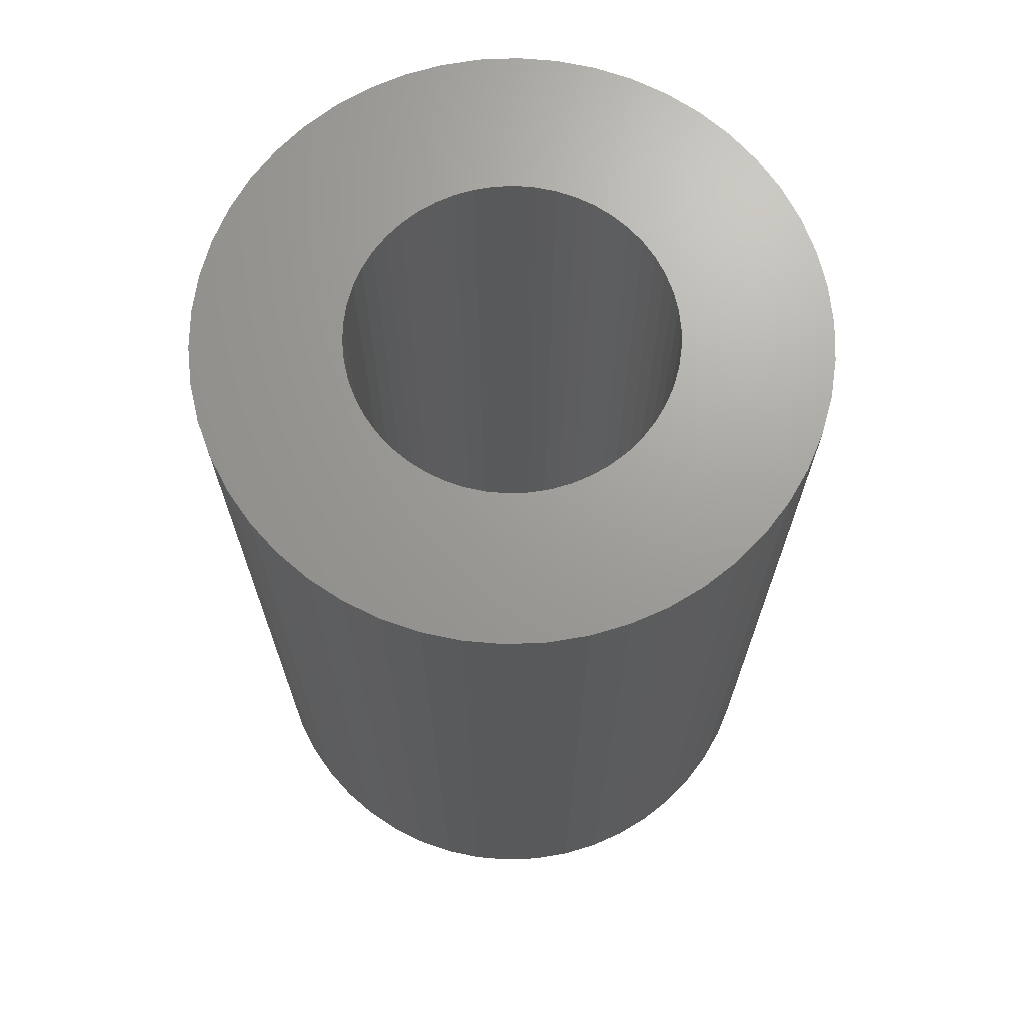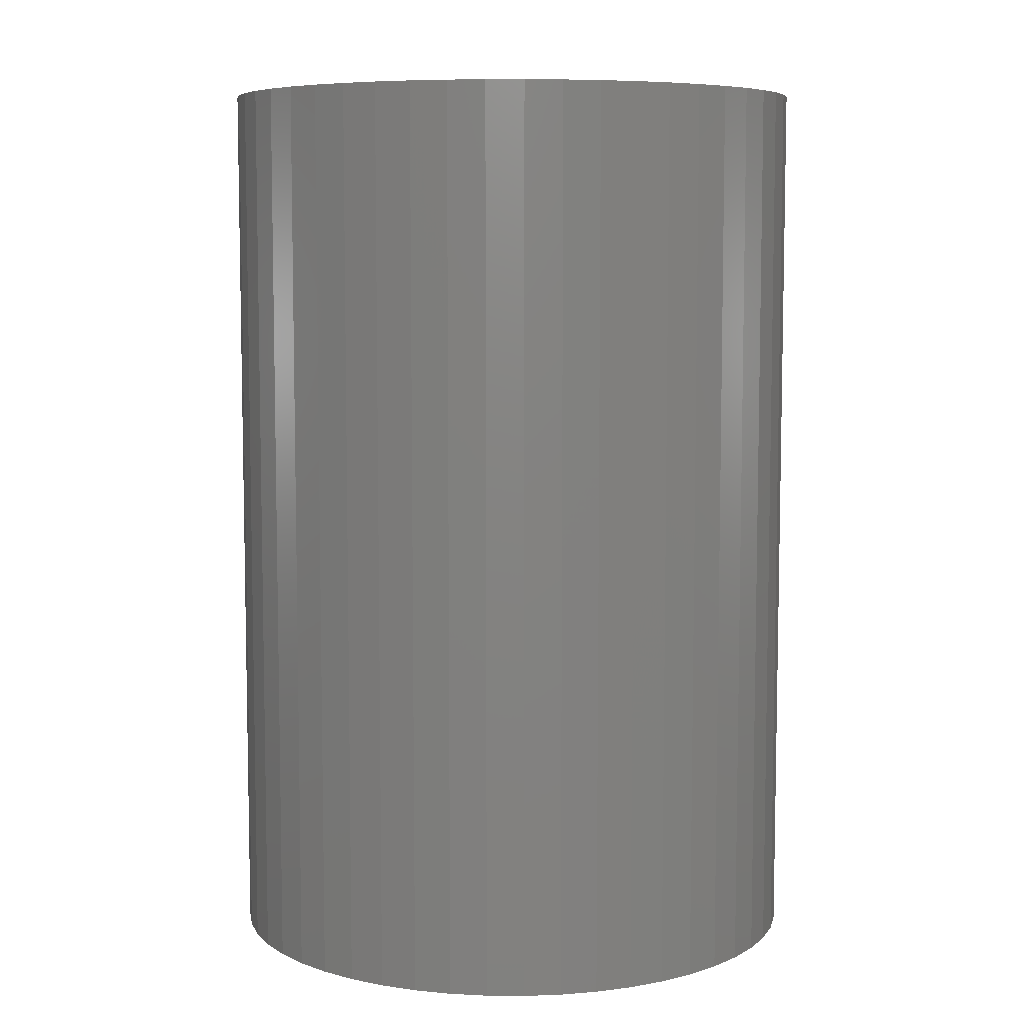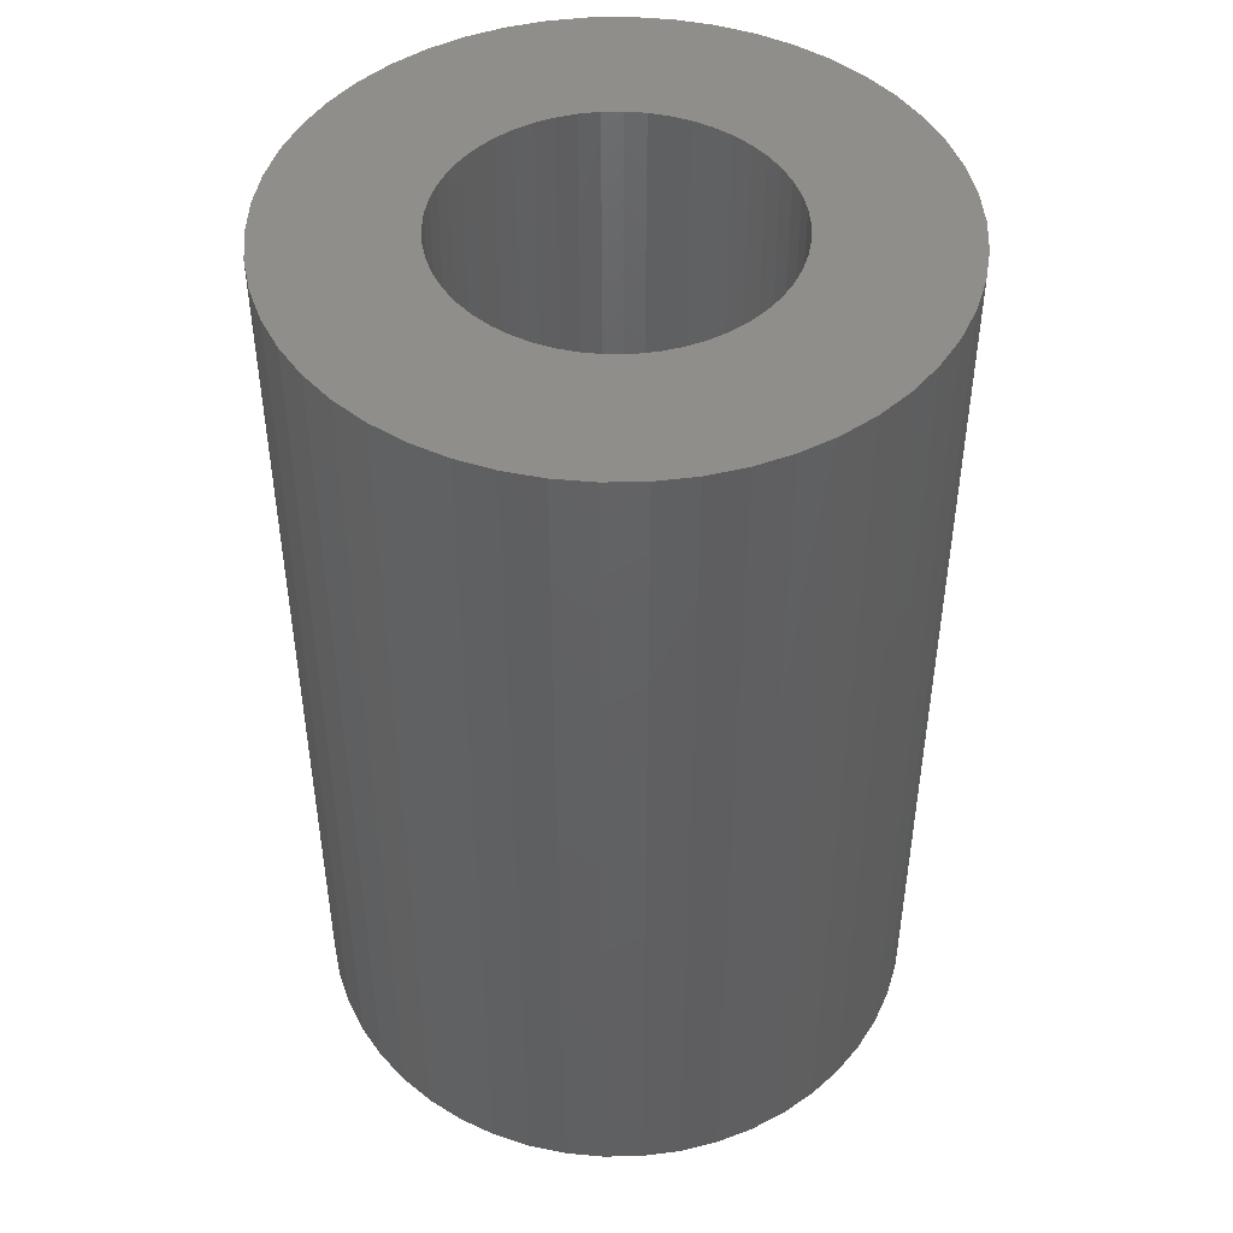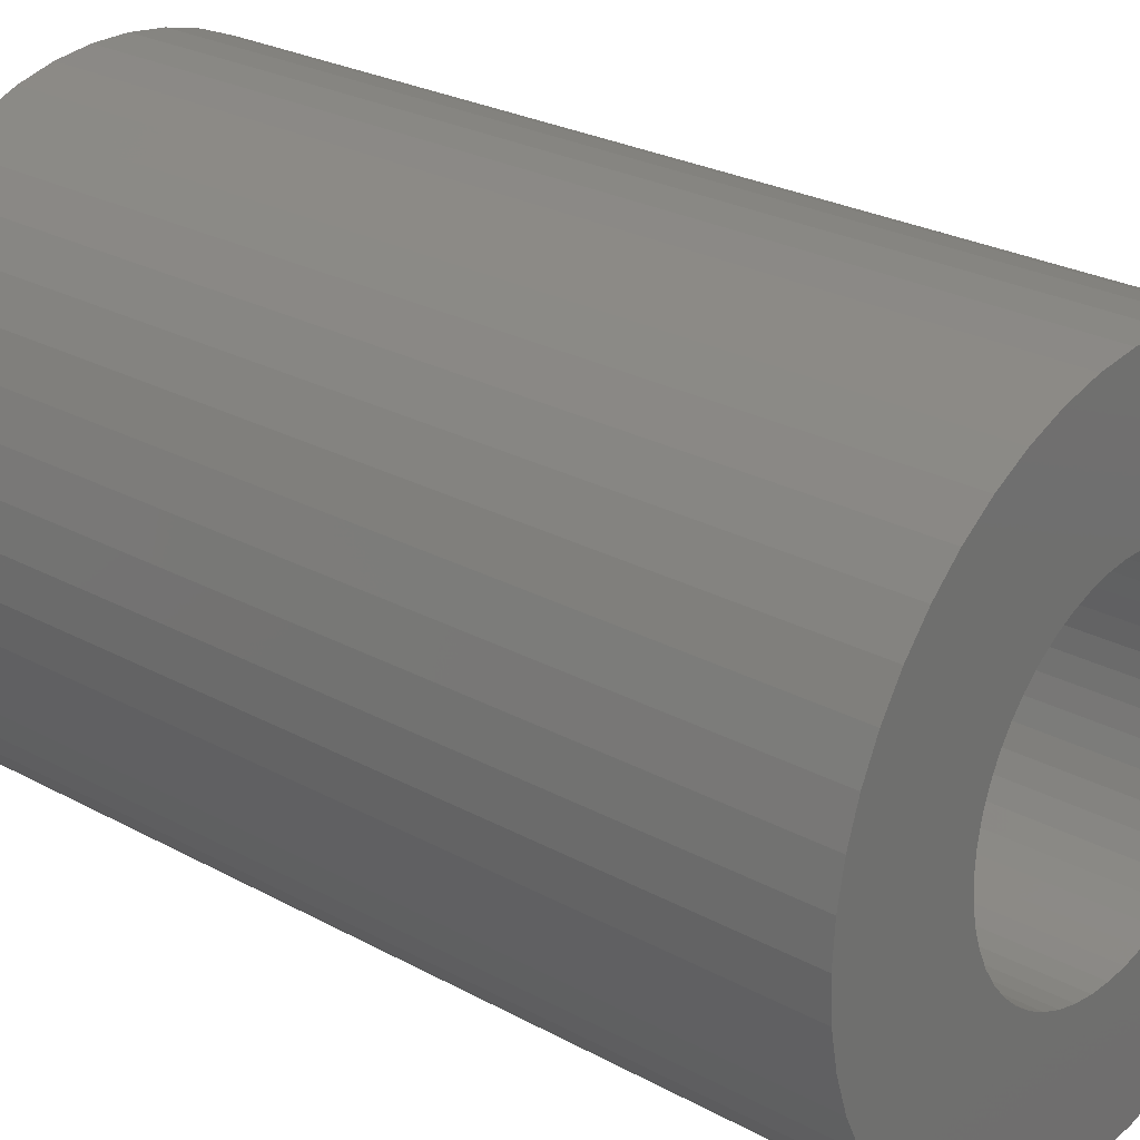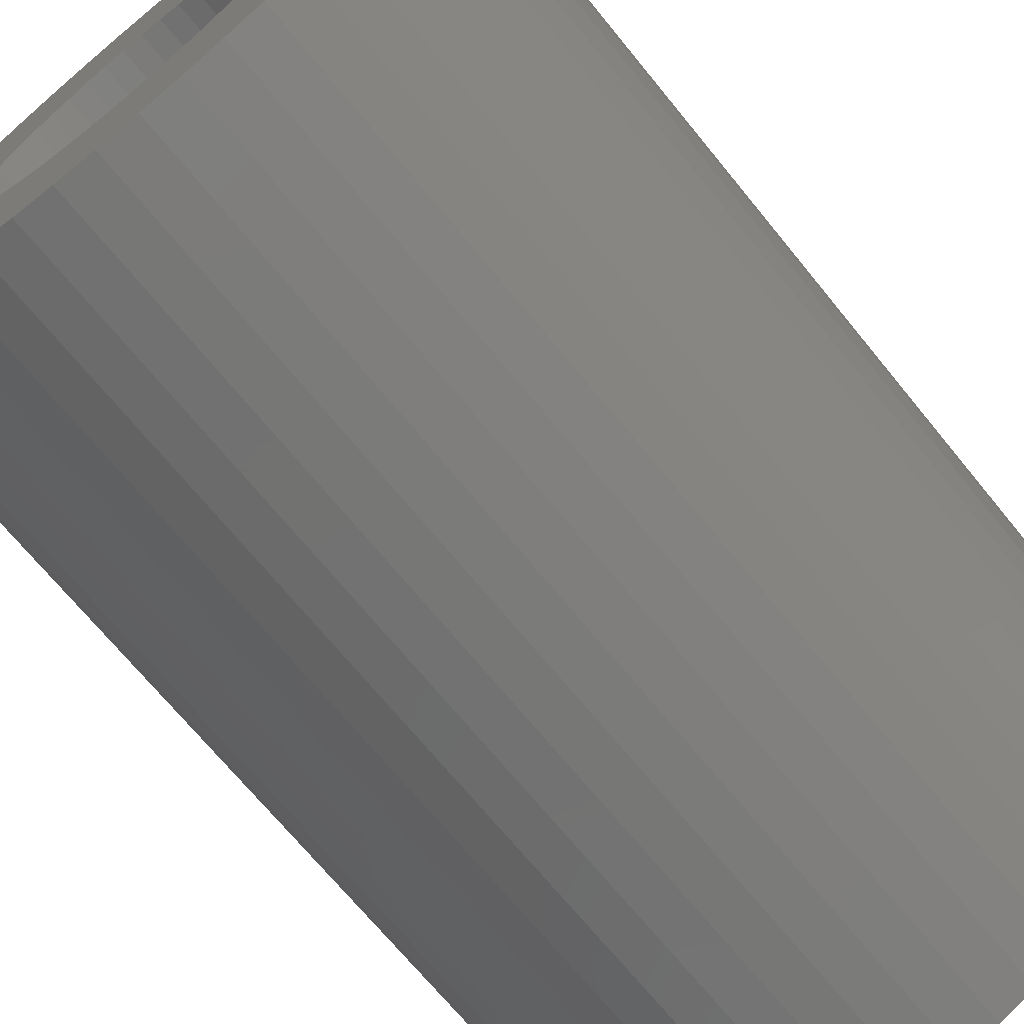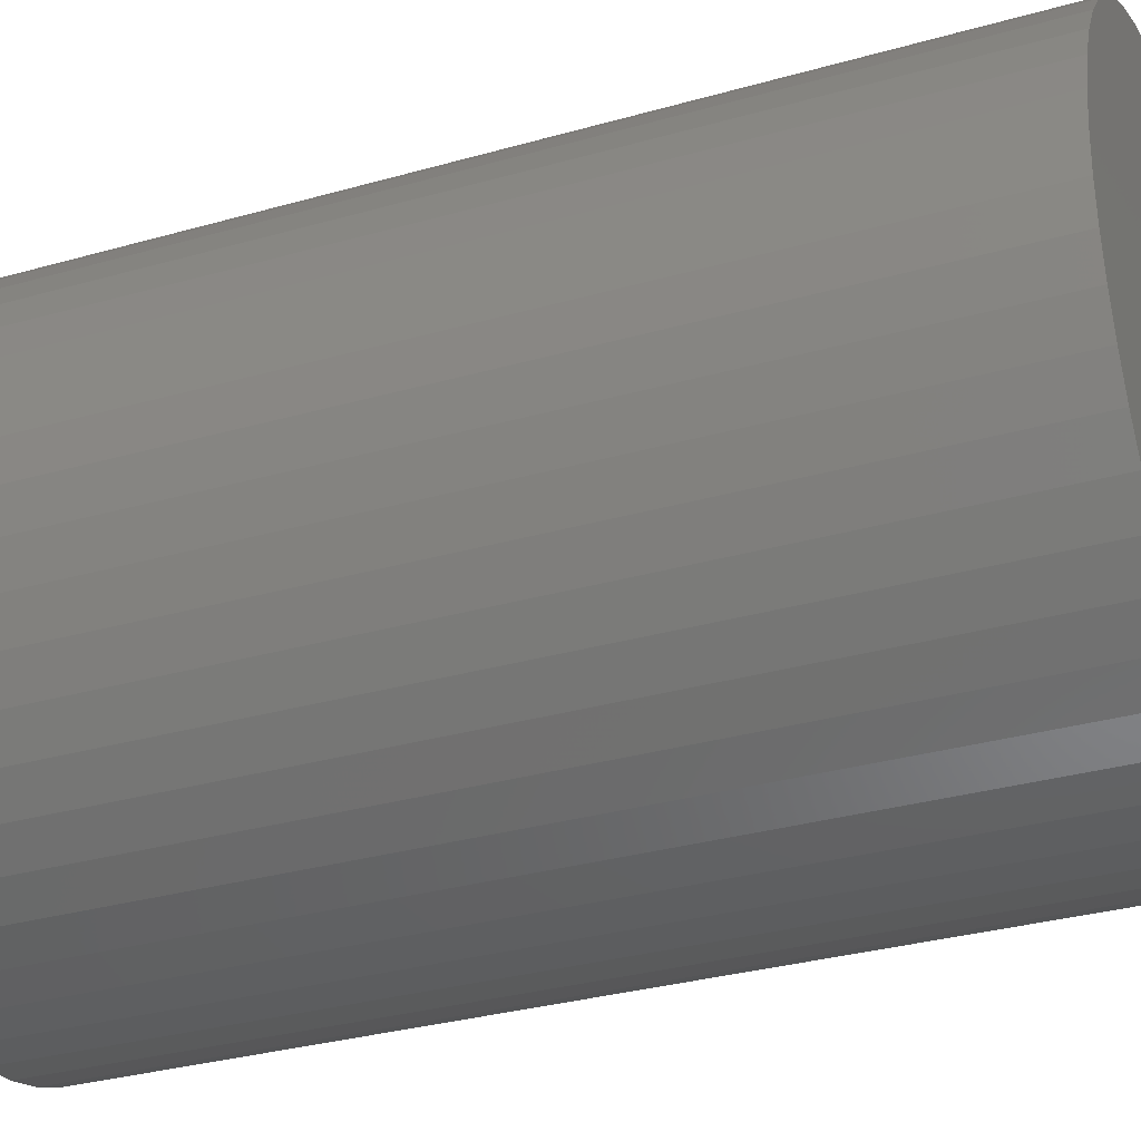
<metadata>
{"format":"stl","ext":"stl","renderer":"f3d","projection":"perspective","resolution":1024,"background":"white","views":[{"elev":69.0,"azim":84.0,"up":"+Z"},{"elev":7.2,"azim":109.3,"up":"+Z"},{"elev":46.5,"azim":99.6,"up":"+Z"},{"elev":26.0,"azim":130.9,"up":"+Y"},{"elev":-69.4,"azim":39.1,"up":"+Y"},{"elev":-31.8,"azim":-68.1,"up":"+Y"}]}
</metadata>
<code>
# stl→obj: 200 verts, 400 faces
v 2.95 0 9
v 2.927 0.3697 0
v 2.927 0.3697 9
v 2.95 0 0
v -2.95 0 0
v -2.927 0.3697 9
v -2.927 0.3697 0
v -2.95 0 9
v 0.1852 2.944 0
v -0.1852 2.944 9
v 0.1852 2.944 9
v -0.1852 2.944 0
v -0.1852 -2.944 0
v 0.1852 -2.944 9
v -0.1852 -2.944 9
v 0.1852 -2.944 0
v 1.88 -2.273 0
v 2.15 -2.019 9
v 1.88 -2.273 9
v 2.15 -2.019 0
v 2.15 2.019 0
v 1.88 2.273 9
v 2.15 2.019 9
v 1.88 2.273 0
v -1.88 2.273 0
v -2.15 2.019 9
v -1.88 2.273 9
v -2.15 2.019 0
v -0.9116 2.806 0
v -1.256 2.669 9
v -0.9116 2.806 9
v -1.256 2.669 0
v 2.743 1.086 9
v 2.585 1.421 0
v 2.585 1.421 9
v 2.743 1.086 0
v 2.857 0.7336 0
v 2.857 0.7336 9
v 1.256 2.669 0
v 0.9116 2.806 9
v 1.256 2.669 9
v 0.9116 2.806 0
v 0.5528 2.898 9
v 0.5528 2.898 0
v 1.581 2.491 9
v 1.581 2.491 0
v -2.743 1.086 0
v -2.585 1.421 9
v -2.585 1.421 0
v -2.743 1.086 9
v -2.857 0.7336 0
v -2.857 0.7336 9
v -1.581 2.491 9
v -1.581 2.491 0
v -0.5528 2.898 0
v -0.5528 2.898 9
v 0.5528 -2.898 9
v 0.5528 -2.898 0
v 0.9116 -2.806 0
v 1.256 -2.669 9
v 0.9116 -2.806 9
v 1.256 -2.669 0
v 2.387 1.734 9
v 2.387 1.734 0
v -2.387 1.734 9
v -2.387 1.734 0
v 1.55 0 9
v 1.538 0.1943 9
v 2.927 -0.3697 9
v 1.501 0.3855 9
v 1.538 -0.1943 9
v 1.441 0.5706 9
v 2.857 -0.7336 9
v 1.358 0.7467 9
v 1.501 -0.3855 9
v 1.254 0.9111 9
v 2.743 -1.086 9
v 1.13 1.061 9
v 1.441 -0.5706 9
v 0.988 1.194 9
v 2.585 -1.421 9
v 1.358 -0.7467 9
v 0.8305 1.309 9
v 0.66 1.402 9
v 0.479 1.474 9
v 0.2904 1.523 9
v 0.09732 1.547 9
v -0.09732 1.547 9
v -0.2904 1.523 9
v -0.479 1.474 9
v -0.66 1.402 9
v -0.8305 1.309 9
v -0.988 1.194 9
v -1.13 1.061 9
v -1.254 0.9111 9
v -1.358 0.7467 9
v 2.387 -1.734 9
v 1.254 -0.9111 9
v 1.13 -1.061 9
v 0.988 -1.194 9
v 1.581 -2.491 9
v 0.8305 -1.309 9
v 0.66 -1.402 9
v 0.479 -1.474 9
v 0.2904 -1.523 9
v 0.09732 -1.547 9
v -0.09732 -1.547 9
v -0.2904 -1.523 9
v -0.5528 -2.898 9
v -0.479 -1.474 9
v -0.9116 -2.806 9
v -0.66 -1.402 9
v -1.256 -2.669 9
v -0.8305 -1.309 9
v -1.581 -2.491 9
v -0.988 -1.194 9
v -1.88 -2.273 9
v -1.13 -1.061 9
v -2.15 -2.019 9
v -1.254 -0.9111 9
v -2.387 -1.734 9
v -1.358 -0.7467 9
v -2.585 -1.421 9
v -1.441 -0.5706 9
v -2.743 -1.086 9
v -1.501 -0.3855 9
v -2.857 -0.7336 9
v -1.538 -0.1943 9
v -2.927 -0.3697 9
v -1.55 0 9
v -1.441 0.5706 9
v -1.501 0.3855 9
v -1.538 0.1943 9
v 2.927 -0.3697 0
v 2.857 -0.7336 0
v -2.585 -1.421 0
v -2.743 -1.086 0
v -2.387 -1.734 0
v 1.55 0 0
v 1.538 -0.1943 0
v 1.501 -0.3855 0
v 2.743 -1.086 0
v 1.538 0.1943 0
v 1.441 -0.5706 0
v 2.585 -1.421 0
v 1.358 -0.7467 0
v 2.387 -1.734 0
v 1.501 0.3855 0
v 1.254 -0.9111 0
v 1.13 -1.061 0
v 1.441 0.5706 0
v 0.988 -1.194 0
v 1.581 -2.491 0
v 1.358 0.7467 0
v 0.8305 -1.309 0
v 0.66 -1.402 0
v 0.479 -1.474 0
v 0.2904 -1.523 0
v 0.09732 -1.547 0
v -0.09732 -1.547 0
v -0.2904 -1.523 0
v -0.5528 -2.898 0
v -0.479 -1.474 0
v -0.9116 -2.806 0
v -0.66 -1.402 0
v -1.256 -2.669 0
v -0.8305 -1.309 0
v -1.581 -2.491 0
v -0.988 -1.194 0
v -1.88 -2.273 0
v -1.13 -1.061 0
v -2.15 -2.019 0
v -1.254 -0.9111 0
v -1.358 -0.7467 0
v 1.254 0.9111 0
v 1.13 1.061 0
v 0.988 1.194 0
v 0.8305 1.309 0
v 0.66 1.402 0
v 0.479 1.474 0
v 0.2904 1.523 0
v 0.09732 1.547 0
v -0.09732 1.547 0
v -0.2904 1.523 0
v -0.479 1.474 0
v -0.66 1.402 0
v -0.8305 1.309 0
v -0.988 1.194 0
v -1.13 1.061 0
v -1.254 0.9111 0
v -1.358 0.7467 0
v -1.441 0.5706 0
v -1.501 0.3855 0
v -1.538 0.1943 0
v -1.55 0 0
v -1.441 -0.5706 0
v -1.501 -0.3855 0
v -2.857 -0.7336 0
v -1.538 -0.1943 0
v -2.927 -0.3697 0
f 1 2 3
f 2 1 4
f 5 6 7
f 6 5 8
f 9 10 11
f 10 9 12
f 13 14 15
f 14 13 16
f 17 18 19
f 18 17 20
f 21 22 23
f 22 21 24
f 25 26 27
f 26 25 28
f 29 30 31
f 30 29 32
f 33 34 35
f 34 33 36
f 3 37 38
f 37 3 2
f 39 40 41
f 40 39 42
f 42 43 40
f 43 42 44
f 24 45 22
f 45 24 46
f 47 48 49
f 48 47 50
f 51 50 47
f 50 51 52
f 32 53 30
f 53 32 54
f 55 31 56
f 31 55 29
f 16 57 14
f 57 16 58
f 59 60 61
f 60 59 62
f 38 36 33
f 36 38 37
f 63 21 23
f 21 63 64
f 35 64 63
f 64 35 34
f 44 11 43
f 11 44 9
f 46 41 45
f 41 46 39
f 49 65 66
f 65 49 48
f 66 26 28
f 26 66 65
f 7 52 51
f 52 7 6
f 67 1 3
f 68 3 38
f 1 67 69
f 70 38 33
f 71 69 67
f 72 33 35
f 69 71 73
f 74 35 63
f 75 73 71
f 76 63 23
f 73 75 77
f 78 23 22
f 79 77 75
f 80 22 45
f 77 79 81
f 82 81 79
f 3 68 67
f 38 70 68
f 33 72 70
f 35 74 72
f 83 45 41
f 63 76 74
f 23 78 76
f 22 80 78
f 84 41 40
f 45 83 80
f 41 84 83
f 85 40 43
f 40 85 84
f 43 86 85
f 11 86 43
f 11 87 86
f 11 88 87
f 10 88 11
f 10 89 88
f 56 89 10
f 89 56 90
f 31 90 56
f 90 31 91
f 30 91 31
f 91 30 92
f 53 92 30
f 92 53 93
f 27 93 53
f 93 27 94
f 26 94 27
f 94 26 95
f 65 95 26
f 48 96 65
f 95 65 96
f 81 82 97
f 98 97 82
f 97 98 18
f 99 18 98
f 18 99 19
f 100 19 99
f 19 100 101
f 102 101 100
f 101 102 60
f 103 60 102
f 60 103 61
f 104 61 103
f 61 104 57
f 105 57 104
f 105 14 57
f 106 14 105
f 107 14 106
f 107 15 14
f 108 15 107
f 109 108 110
f 108 109 15
f 111 110 112
f 113 112 114
f 110 111 109
f 115 114 116
f 117 116 118
f 119 118 120
f 112 113 111
f 121 120 122
f 123 122 124
f 125 124 126
f 127 126 128
f 114 115 113
f 129 128 130
f 96 48 131
f 50 131 48
f 116 117 115
f 131 50 132
f 118 119 117
f 52 132 50
f 120 121 119
f 132 52 133
f 122 123 121
f 6 133 52
f 124 125 123
f 133 6 130
f 126 127 125
f 8 130 6
f 128 129 127
f 130 8 129
f 54 27 53
f 27 54 25
f 12 56 10
f 56 12 55
f 69 4 1
f 4 69 134
f 73 134 69
f 134 73 135
f 136 125 137
f 125 136 123
f 138 123 136
f 123 138 121
f 139 4 134
f 140 134 135
f 4 139 2
f 141 135 142
f 143 2 139
f 144 142 145
f 2 143 37
f 146 145 147
f 148 37 143
f 149 147 20
f 37 148 36
f 150 20 17
f 151 36 148
f 152 17 153
f 36 151 34
f 154 34 151
f 134 140 139
f 135 141 140
f 142 144 141
f 145 146 144
f 155 153 62
f 147 149 146
f 20 150 149
f 17 152 150
f 156 62 59
f 153 155 152
f 62 156 155
f 157 59 58
f 59 157 156
f 58 158 157
f 16 158 58
f 16 159 158
f 16 160 159
f 13 160 16
f 13 161 160
f 162 161 13
f 161 162 163
f 164 163 162
f 163 164 165
f 166 165 164
f 165 166 167
f 168 167 166
f 167 168 169
f 170 169 168
f 169 170 171
f 172 171 170
f 171 172 173
f 138 173 172
f 136 174 138
f 173 138 174
f 34 154 64
f 175 64 154
f 64 175 21
f 176 21 175
f 21 176 24
f 177 24 176
f 24 177 46
f 178 46 177
f 46 178 39
f 179 39 178
f 39 179 42
f 180 42 179
f 42 180 44
f 181 44 180
f 181 9 44
f 182 9 181
f 183 9 182
f 183 12 9
f 184 12 183
f 55 184 185
f 184 55 12
f 29 185 186
f 32 186 187
f 185 29 55
f 54 187 188
f 25 188 189
f 28 189 190
f 186 32 29
f 66 190 191
f 49 191 192
f 47 192 193
f 51 193 194
f 187 54 32
f 7 194 195
f 174 136 196
f 137 196 136
f 188 25 54
f 196 137 197
f 189 28 25
f 198 197 137
f 190 66 28
f 197 198 199
f 191 49 66
f 200 199 198
f 192 47 49
f 199 200 195
f 193 51 47
f 5 195 200
f 194 7 51
f 195 5 7
f 62 101 60
f 101 62 153
f 81 142 77
f 142 81 145
f 164 109 111
f 109 164 162
f 172 121 138
f 121 172 119
f 137 127 198
f 127 137 125
f 153 19 101
f 19 153 17
f 58 61 57
f 61 58 59
f 97 145 81
f 145 97 147
f 18 147 97
f 147 18 20
f 77 135 73
f 135 77 142
f 162 15 109
f 15 162 13
f 166 111 113
f 111 166 164
f 198 129 200
f 129 198 127
f 200 8 5
f 8 200 129
f 168 113 115
f 113 168 166
f 170 115 117
f 115 170 168
f 172 117 119
f 117 172 170
f 151 74 154
f 74 151 72
f 132 192 131
f 192 132 193
f 154 76 175
f 76 154 74
f 180 84 85
f 84 180 179
f 186 90 91
f 90 186 185
f 131 191 96
f 191 131 192
f 140 67 139
f 67 140 71
f 155 103 102
f 103 155 156
f 182 86 87
f 86 182 181
f 178 80 83
f 80 178 177
f 95 189 94
f 189 95 190
f 187 91 92
f 91 187 186
f 188 92 93
f 92 188 187
f 139 68 143
f 68 139 67
f 150 100 99
f 100 150 152
f 144 75 141
f 75 144 79
f 160 108 107
f 108 160 161
f 143 70 148
f 70 143 68
f 148 72 151
f 72 148 70
f 177 78 80
f 78 177 176
f 183 87 88
f 87 183 182
f 181 85 86
f 85 181 180
f 130 194 133
f 194 130 195
f 184 88 89
f 88 184 183
f 185 89 90
f 89 185 184
f 189 93 94
f 93 189 188
f 141 71 140
f 71 141 75
f 149 82 146
f 82 149 98
f 146 79 144
f 79 146 82
f 161 110 108
f 110 161 163
f 175 78 176
f 78 175 76
f 179 83 84
f 83 179 178
f 133 193 132
f 193 133 194
f 96 190 95
f 190 96 191
f 163 112 110
f 112 163 165
f 128 195 130
f 195 128 199
f 124 197 126
f 197 124 196
f 118 173 120
f 173 118 171
f 158 106 105
f 106 158 159
f 156 104 103
f 104 156 157
f 157 105 104
f 105 157 158
f 150 98 149
f 98 150 99
f 152 102 100
f 102 152 155
f 169 118 116
f 118 169 171
f 159 107 106
f 107 159 160
f 167 116 114
f 116 167 169
f 165 114 112
f 114 165 167
f 126 199 128
f 199 126 197
f 120 174 122
f 174 120 173
f 122 196 124
f 196 122 174

</code>
